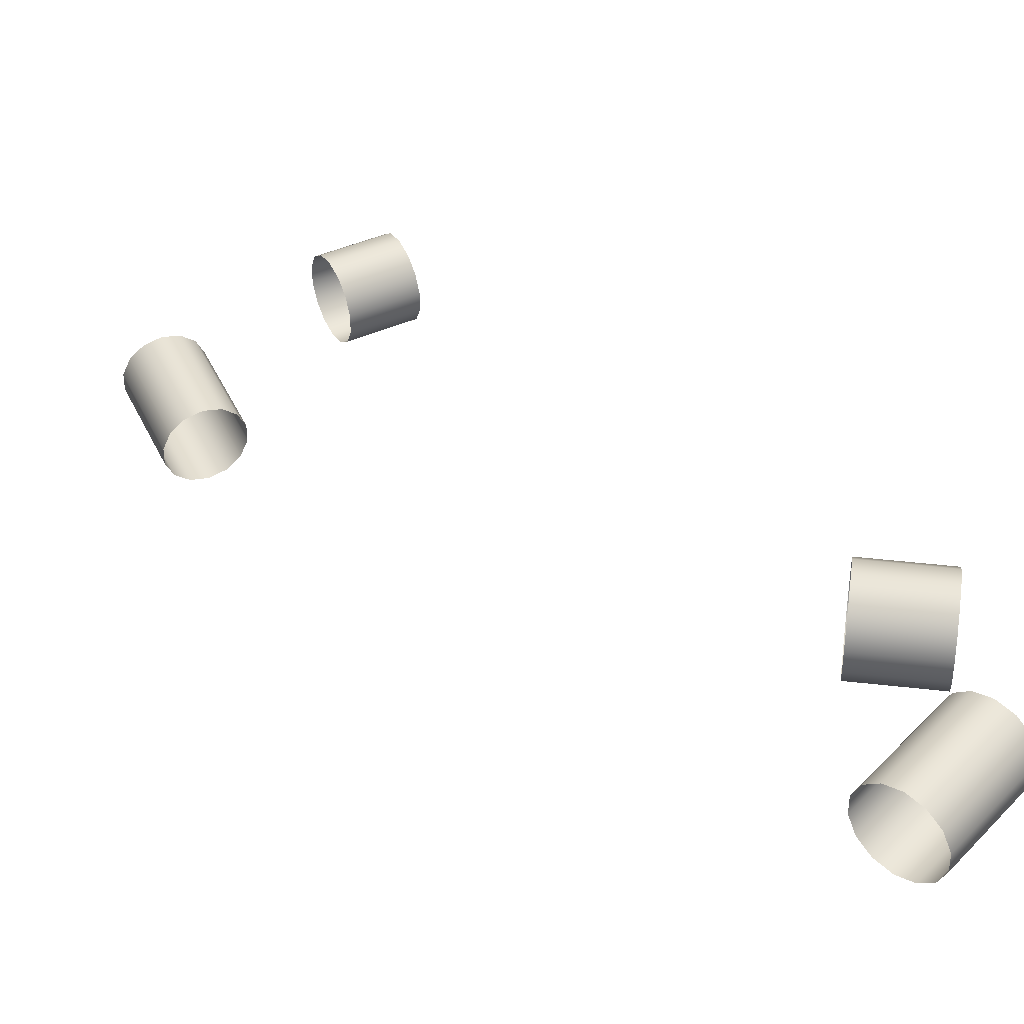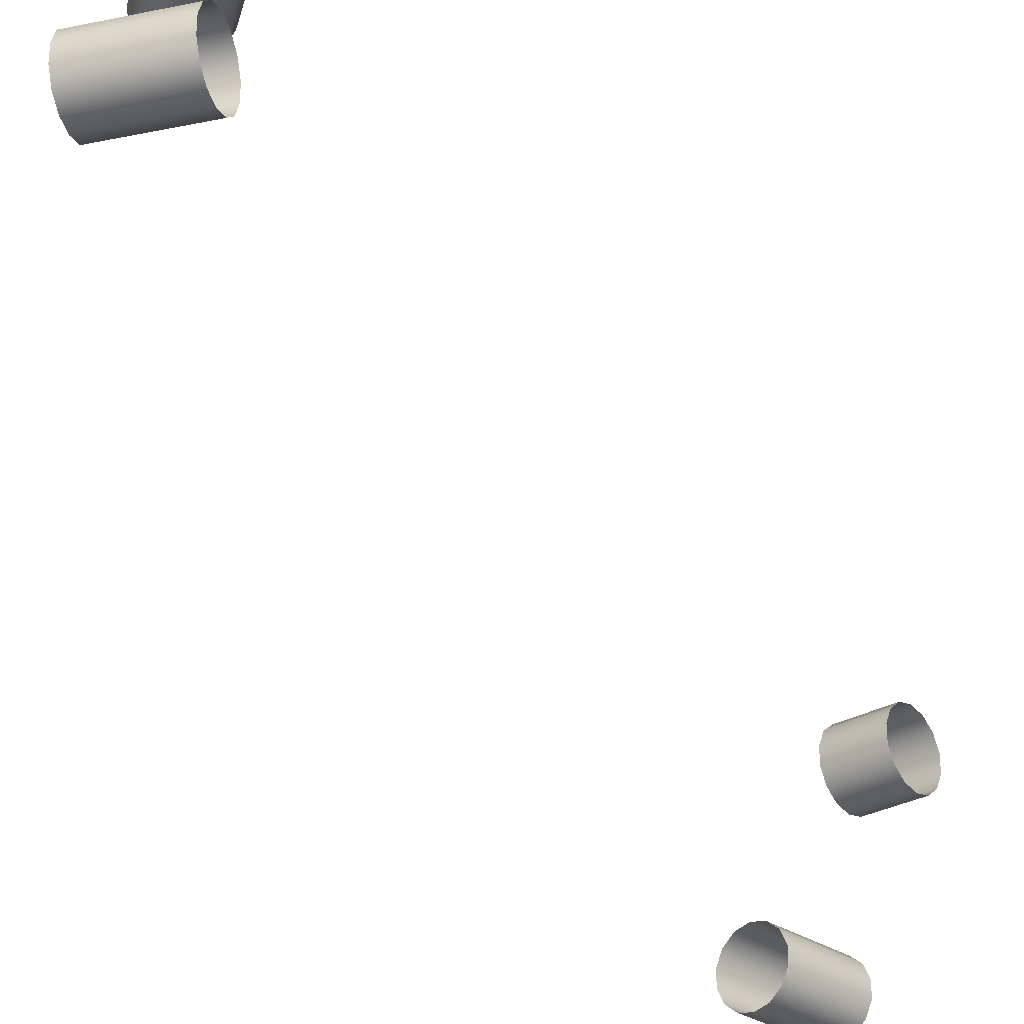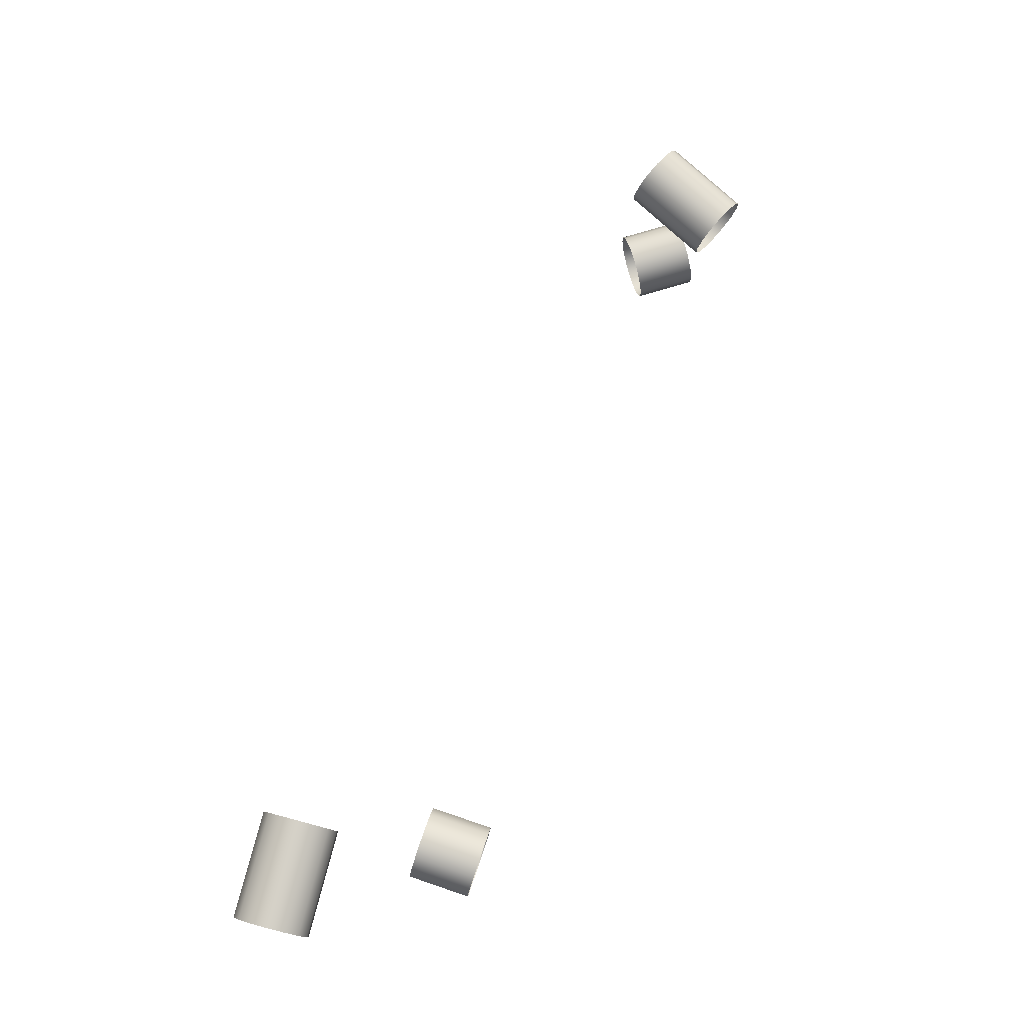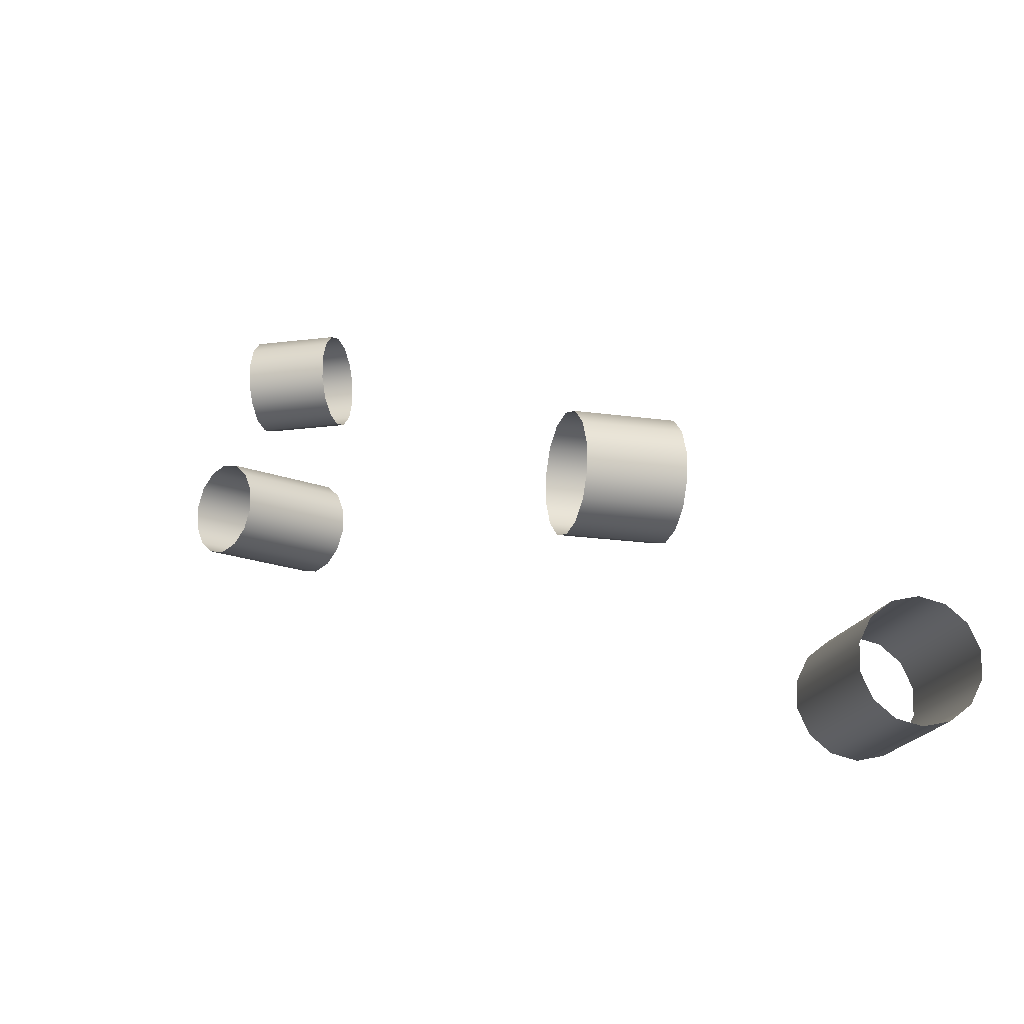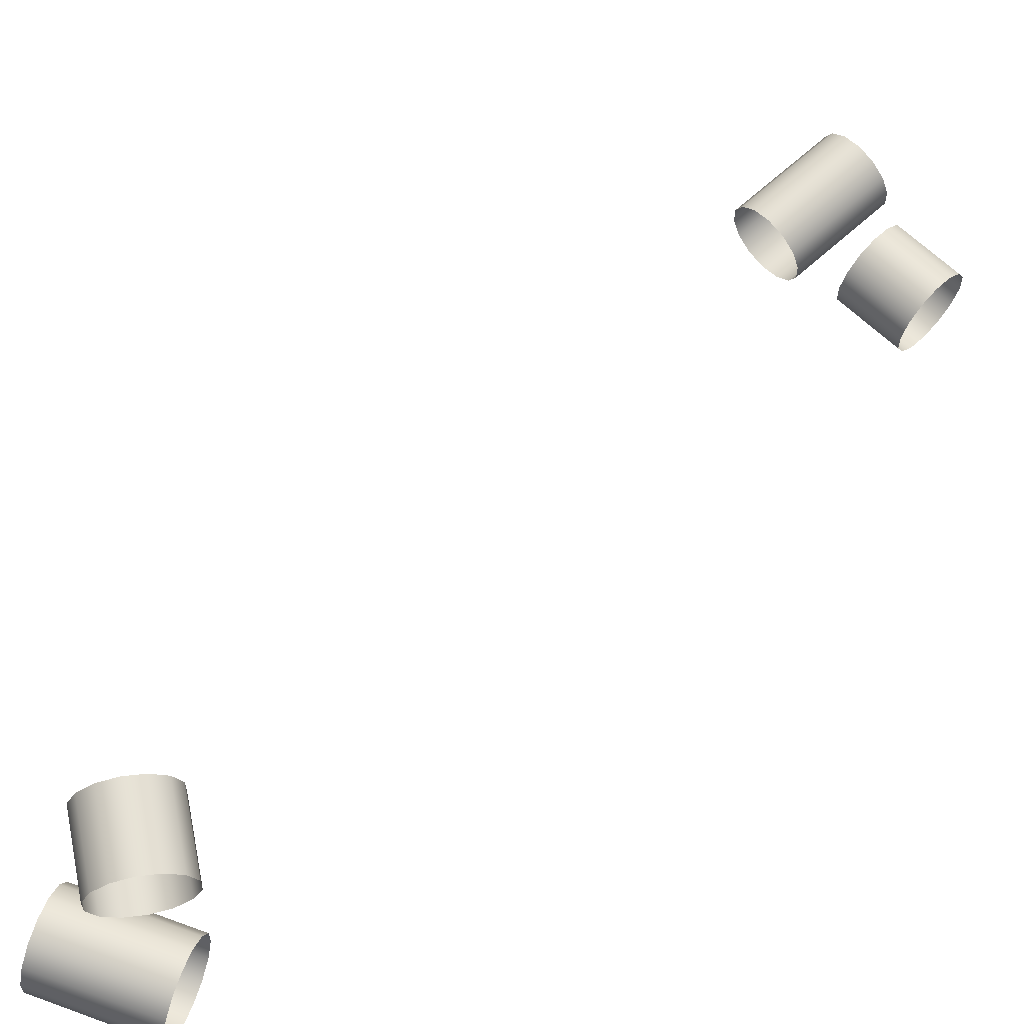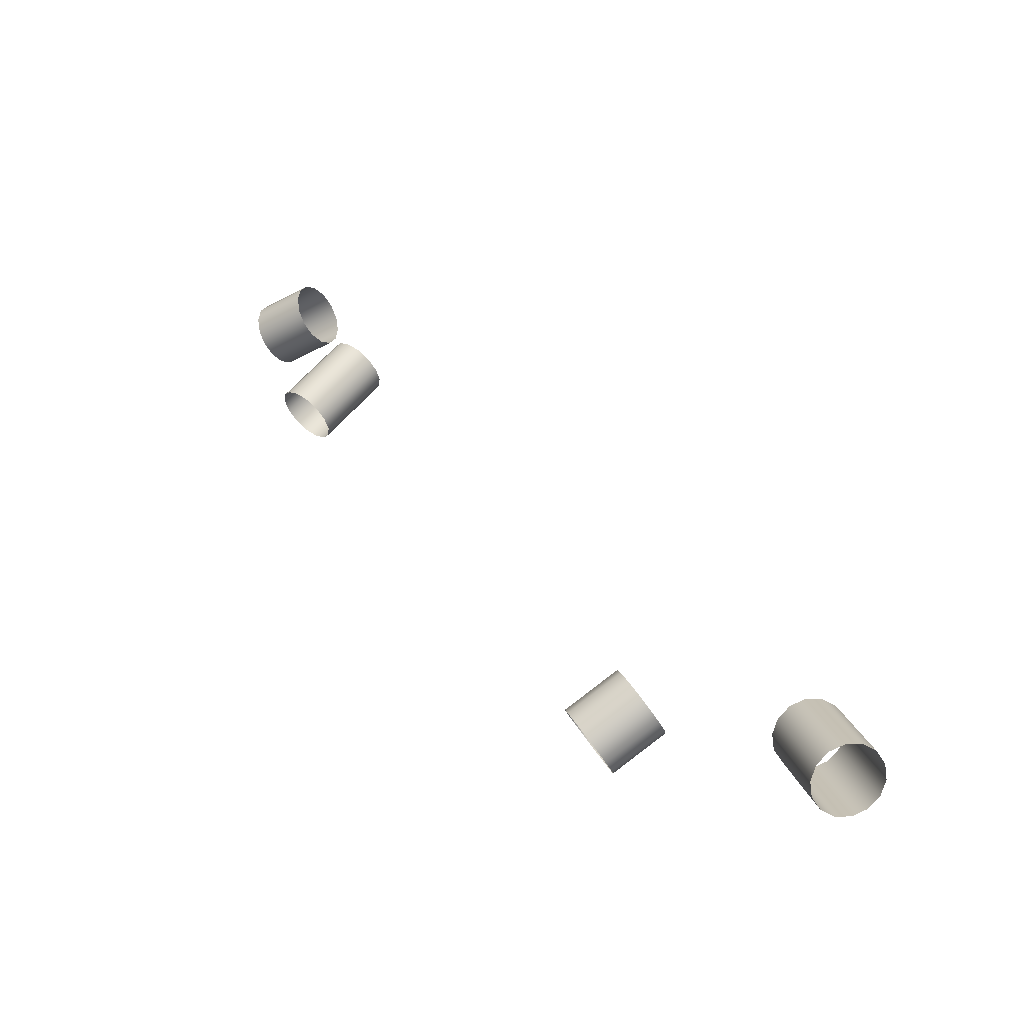
<metadata>
{"format":"obj","ext":"obj","renderer":"f3d","projection":"perspective","resolution":1024,"background":"white","views":[{"elev":43.0,"azim":171.2,"up":"+Z"},{"elev":-29.2,"azim":-121.1,"up":"+Z"},{"elev":-10.3,"azim":179.7,"up":"+Y"},{"elev":-15.5,"azim":0.3,"up":"+Z"},{"elev":65.1,"azim":-117.6,"up":"+Z"},{"elev":-63.1,"azim":32.7,"up":"+Y"}]}
</metadata>
<code>
o Outputs_of_2536_-_IL2DL.
v 0.5257 -0.6327 -4.442
v 0.528 -0.6321 -4.444
v 0.5293 -0.6317 -4.446
v 0.5293 -0.6317 -4.45
v 0.528 -0.6321 -4.452
v 0.5257 -0.6327 -4.454
v 0.5228 -0.6335 -4.455
v 0.5198 -0.6343 -4.454
v 0.5175 -0.6349 -4.452
v 0.5162 -0.6353 -4.45
v 0.5162 -0.6353 -4.446
v 0.5175 -0.6349 -4.444
v 0.5198 -0.6343 -4.442
v 0.5228 -0.6335 -4.441
v 0.5207 -0.614 -4.442
v 0.523 -0.6133 -4.444
v 0.5243 -0.613 -4.446
v 0.5243 -0.613 -4.45
v 0.523 -0.6133 -4.452
v 0.5207 -0.614 -4.454
v 0.5178 -0.6148 -4.455
v 0.5148 -0.6155 -4.454
v 0.5125 -0.6162 -4.452
v 0.5112 -0.6165 -4.45
v 0.5112 -0.6165 -4.446
v 0.5125 -0.6162 -4.444
v 0.5148 -0.6155 -4.442
v 0.5178 -0.6148 -4.441
v 0.4958 -0.6151 -4.418
v 0.495 -0.6128 -4.42
v 0.4946 -0.6115 -4.422
v 0.4946 -0.6115 -4.426
v 0.495 -0.6128 -4.428
v 0.4958 -0.6151 -4.43
v 0.4968 -0.618 -4.431
v 0.4978 -0.6209 -4.43
v 0.4986 -0.6232 -4.428
v 0.499 -0.6245 -4.426
v 0.499 -0.6245 -4.422
v 0.4986 -0.6232 -4.42
v 0.4978 -0.6209 -4.418
v 0.4968 -0.618 -4.417
v 0.4848 -0.6189 -4.418
v 0.484 -0.6166 -4.42
v 0.4836 -0.6153 -4.422
v 0.4836 -0.6153 -4.426
v 0.484 -0.6166 -4.428
v 0.4848 -0.6189 -4.43
v 0.4858 -0.6218 -4.431
v 0.4867 -0.6246 -4.43
v 0.4875 -0.6269 -4.428
v 0.4879 -0.6282 -4.426
v 0.4879 -0.6282 -4.422
v 0.4875 -0.6269 -4.42
v 0.4867 -0.6246 -4.418
v 0.4858 -0.6218 -4.417
v 0.441 -0.4798 -4.376
v 0.4417 -0.4775 -4.374
v 0.442 -0.4762 -4.371
v 0.442 -0.4762 -4.368
v 0.4417 -0.4775 -4.365
v 0.441 -0.4798 -4.363
v 0.4401 -0.4828 -4.362
v 0.4392 -0.4857 -4.363
v 0.4385 -0.488 -4.365
v 0.4382 -0.4893 -4.368
v 0.4382 -0.4893 -4.371
v 0.4385 -0.488 -4.374
v 0.4392 -0.4857 -4.376
v 0.4401 -0.4828 -4.377
v 0.4525 -0.4833 -4.376
v 0.4532 -0.481 -4.374
v 0.4536 -0.4797 -4.371
v 0.4536 -0.4797 -4.368
v 0.4532 -0.481 -4.365
v 0.4525 -0.4833 -4.363
v 0.4517 -0.4862 -4.362
v 0.4508 -0.4891 -4.363
v 0.4501 -0.4914 -4.365
v 0.4497 -0.4927 -4.368
v 0.4497 -0.4927 -4.371
v 0.4501 -0.4914 -4.374
v 0.4508 -0.4891 -4.376
v 0.4517 -0.4862 -4.377
v 0.432 -0.4812 -4.396
v 0.4303 -0.4794 -4.394
v 0.4294 -0.4784 -4.391
v 0.4294 -0.4784 -4.388
v 0.4303 -0.4794 -4.385
v 0.432 -0.4812 -4.383
v 0.434 -0.4835 -4.383
v 0.436 -0.4858 -4.383
v 0.4377 -0.4876 -4.385
v 0.4386 -0.4886 -4.388
v 0.4386 -0.4886 -4.391
v 0.4377 -0.4876 -4.394
v 0.436 -0.4858 -4.396
v 0.434 -0.4835 -4.396
v 0.4456 -0.4689 -4.396
v 0.444 -0.4671 -4.394
v 0.4431 -0.4661 -4.391
v 0.4431 -0.4661 -4.388
v 0.444 -0.4671 -4.385
v 0.4456 -0.4689 -4.383
v 0.4477 -0.4712 -4.383
v 0.4497 -0.4735 -4.383
v 0.4513 -0.4753 -4.385
v 0.4522 -0.4763 -4.388
v 0.4522 -0.4763 -4.391
v 0.4513 -0.4753 -4.394
v 0.4497 -0.4735 -4.396
v 0.4477 -0.4712 -4.396
f 1 15 28 14
f 2 16 15 1
f 3 17 16 2
f 4 18 17 3
f 5 19 18 4
f 6 20 19 5
f 7 21 20 6
f 8 22 21 7
f 9 23 22 8
f 10 24 23 9
f 11 25 24 10
f 12 26 25 11
f 13 27 26 12
f 14 28 27 13
f 29 43 56 42
f 30 44 43 29
f 31 45 44 30
f 32 46 45 31
f 33 47 46 32
f 34 48 47 33
f 35 49 48 34
f 36 50 49 35
f 37 51 50 36
f 38 52 51 37
f 39 53 52 38
f 40 54 53 39
f 41 55 54 40
f 42 56 55 41
f 57 71 84 70
f 58 72 71 57
f 59 73 72 58
f 60 74 73 59
f 61 75 74 60
f 62 76 75 61
f 63 77 76 62
f 64 78 77 63
f 65 79 78 64
f 66 80 79 65
f 67 81 80 66
f 68 82 81 67
f 69 83 82 68
f 70 84 83 69
f 85 99 112 98
f 86 100 99 85
f 87 101 100 86
f 88 102 101 87
f 89 103 102 88
f 90 104 103 89
f 91 105 104 90
f 92 106 105 91
f 93 107 106 92
f 94 108 107 93
f 95 109 108 94
f 96 110 109 95
f 97 111 110 96
f 98 112 111 97

</code>
